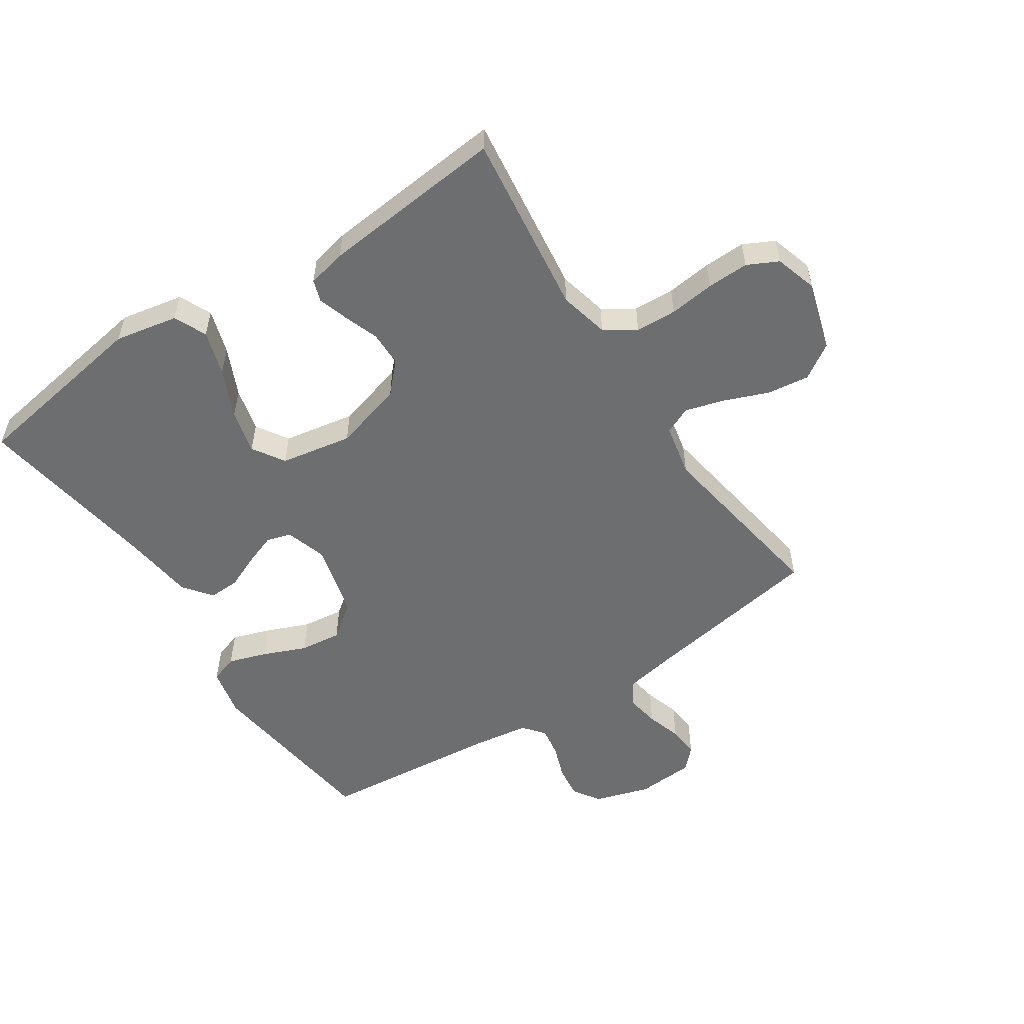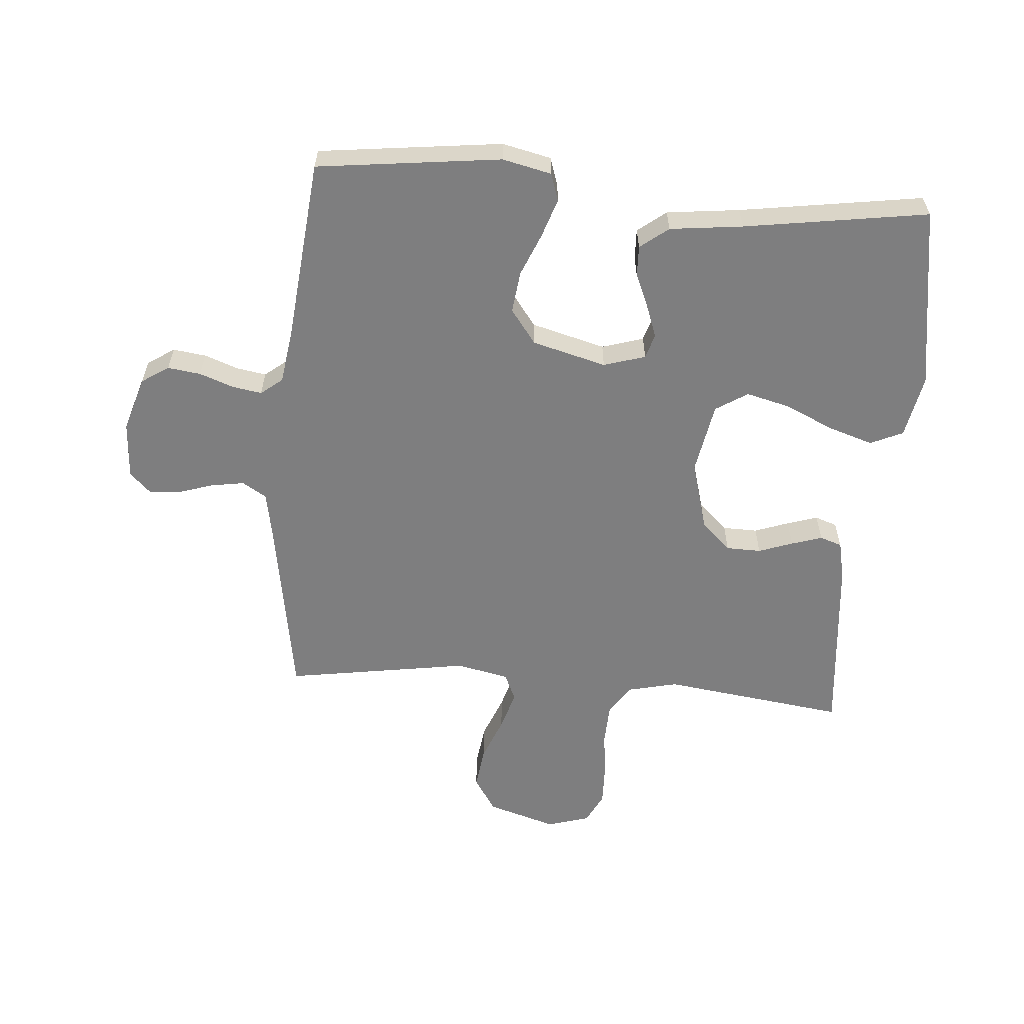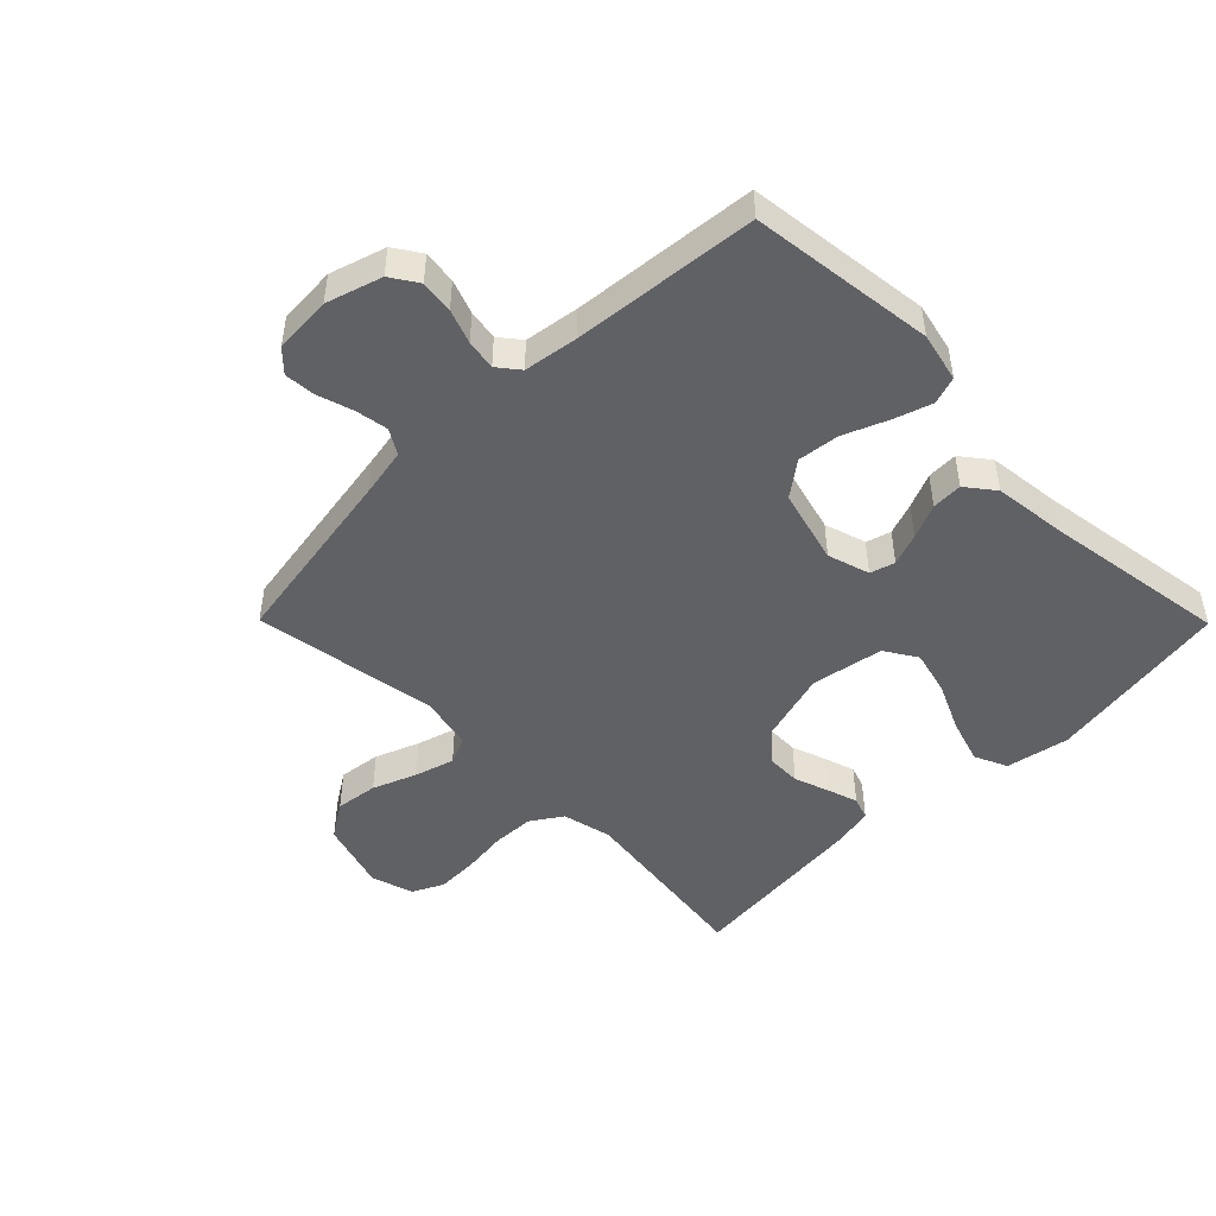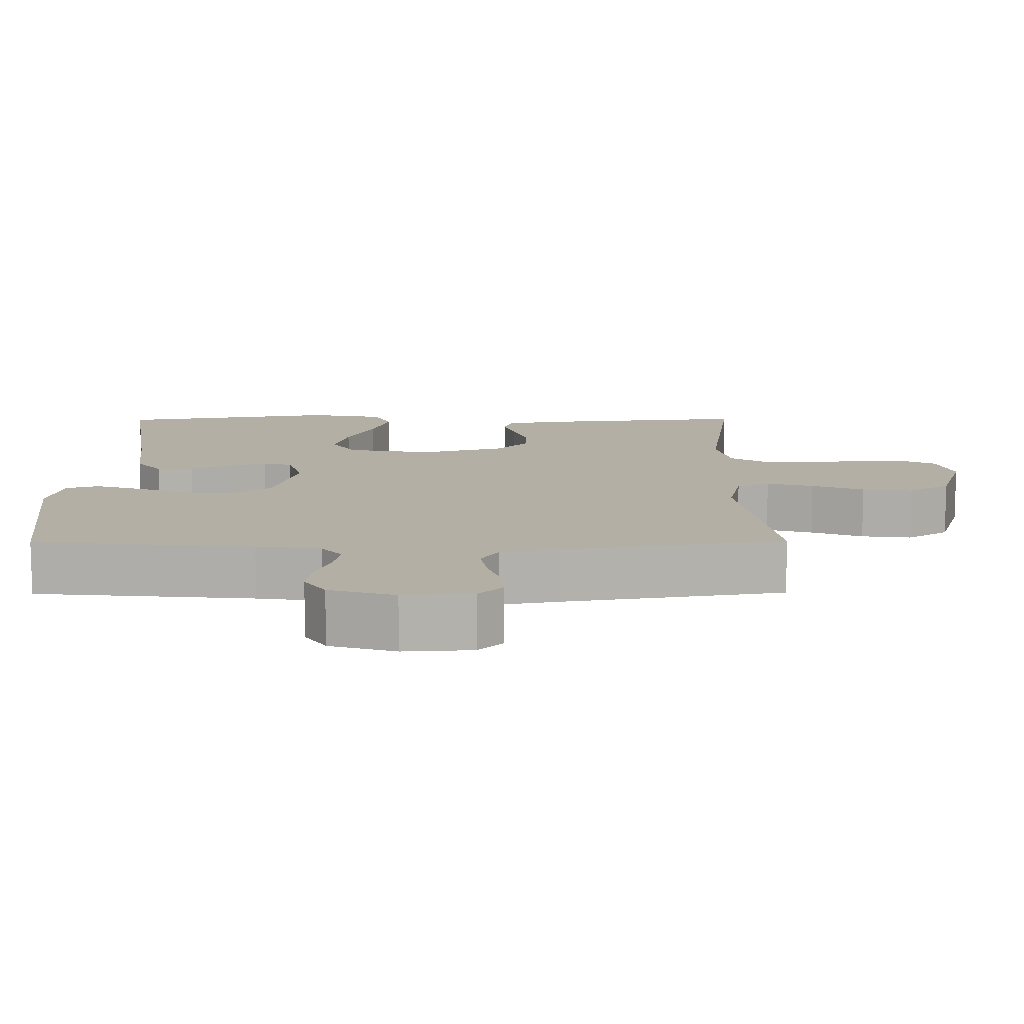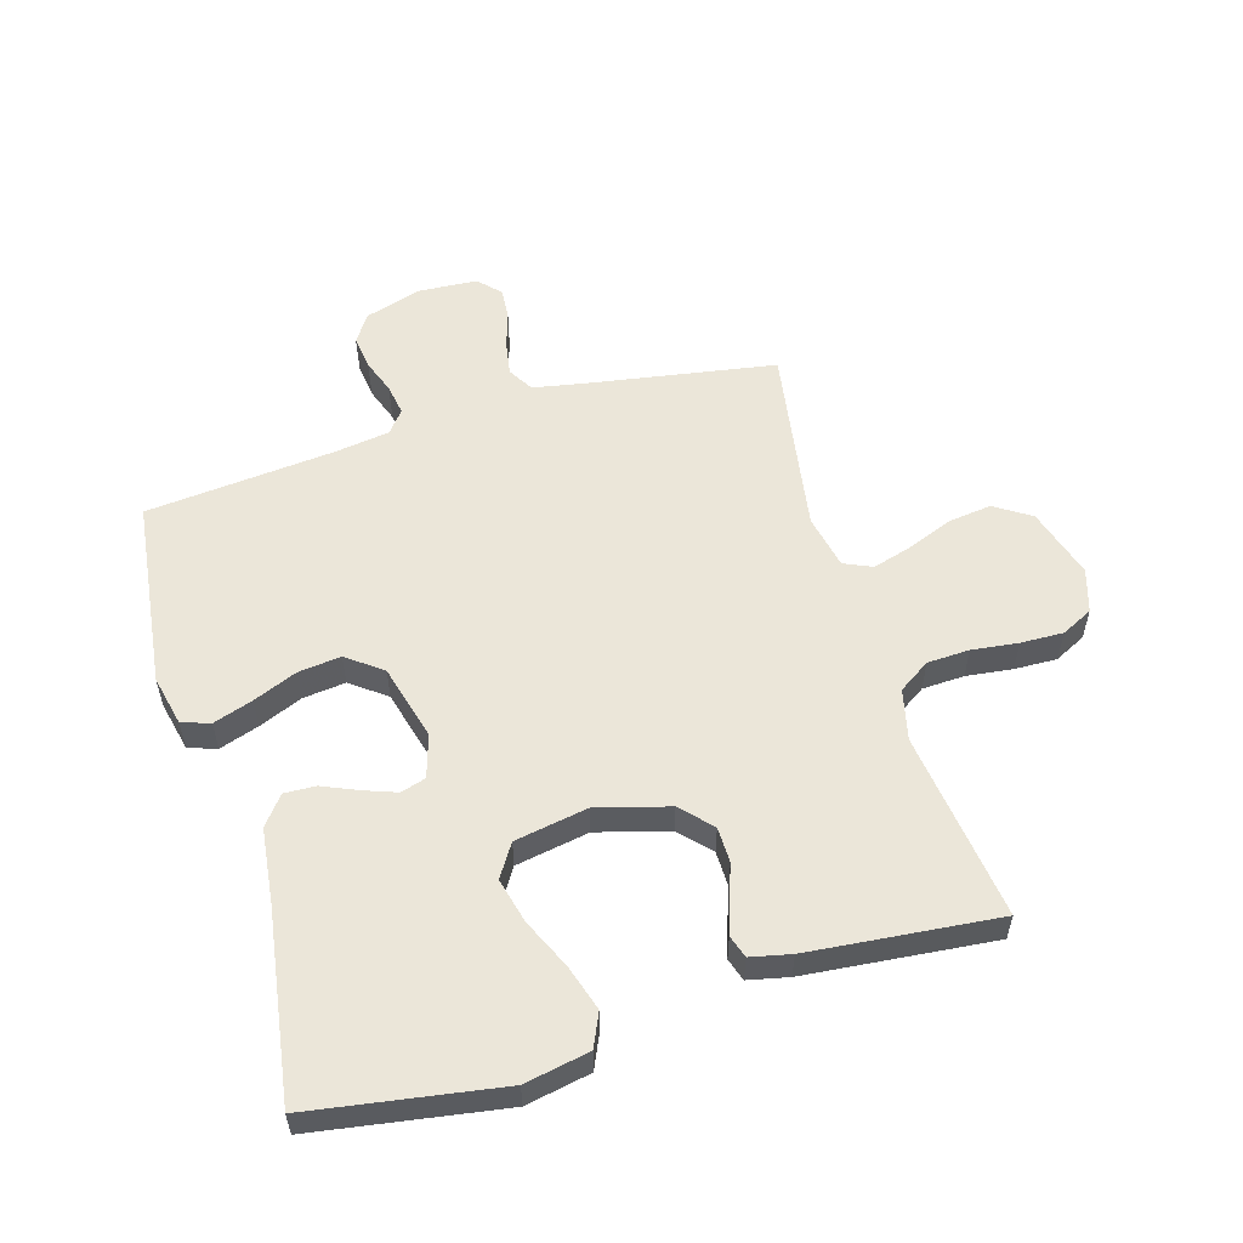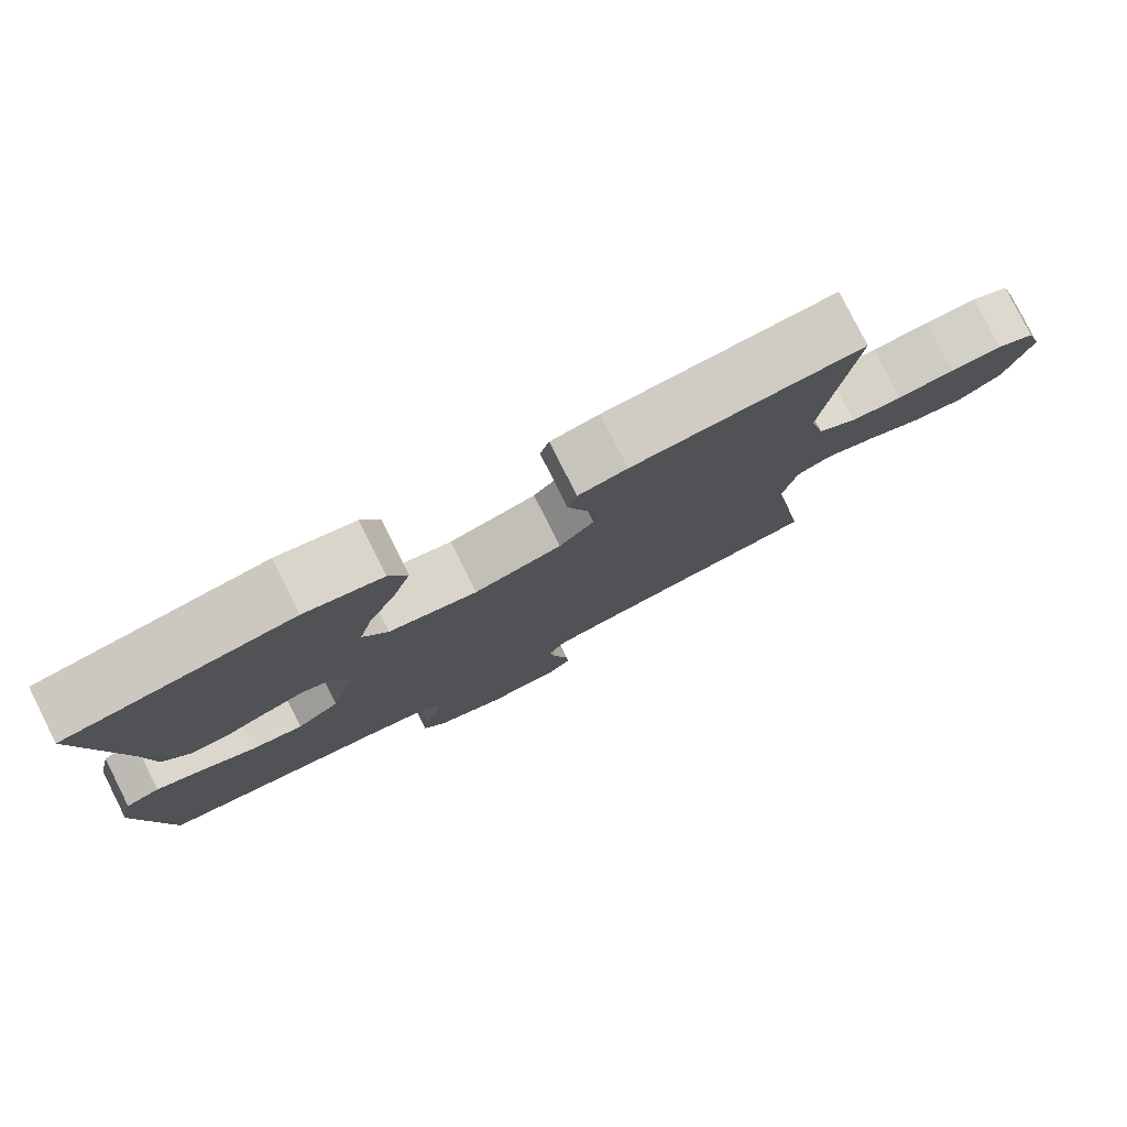
<metadata>
{"format":"obj","ext":"obj","renderer":"f3d","projection":"perspective","resolution":1024,"background":"white","views":[{"elev":-54.3,"azim":33.5,"up":"+Y"},{"elev":-59.4,"azim":-94.7,"up":"+Y"},{"elev":-48.0,"azim":-135.3,"up":"+Y"},{"elev":-78.6,"azim":0.1,"up":"+Z"},{"elev":56.1,"azim":-16.5,"up":"+Y"},{"elev":79.5,"azim":-26.6,"up":"+Z"}]}
</metadata>
<code>
v -0.5 0.07 0.5
v -0.2 0.07 0.548
v -0.097 0.07 0.528
v -0.073 0.07 0.475
v -0.096 0.07 0.402
v -0.132 0.07 0.323
v -0.15 0.07 0.251
v -0.117 0.07 0.199
v 0 0.07 0.178
v 0.114 0.07 0.21
v 0.159 0.07 0.258
v 0.16 0.07 0.315
v 0.14 0.07 0.371
v 0.124 0.07 0.421
v 0.136 0.07 0.457
v 0.2 0.07 0.471
v 0.5 0.07 0.5
v 0.461 0.07 0.2
v 0.48 0.07 0.119
v 0.53 0.07 0.086
v 0.597 0.07 0.083
v 0.671 0.07 0.092
v 0.739 0.07 0.094
v 0.789 0.07 0.069
v 0.81 0.07 0
v 0.776 0.07 -0.113
v 0.719 0.07 -0.15
v 0.65 0.07 -0.141
v 0.579 0.07 -0.113
v 0.515 0.07 -0.094
v 0.47 0.07 -0.114
v 0.452 0.07 -0.2
v 0.5 0.07 -0.5
v 0.2 0.07 -0.55
v 0.12 0.07 -0.565
v 0.096 0.07 -0.605
v 0.105 0.07 -0.659
v 0.123 0.07 -0.716
v 0.127 0.07 -0.767
v 0.094 0.07 -0.801
v 0 0.07 -0.807
v -0.09 0.07 -0.779
v -0.119 0.07 -0.735
v -0.112 0.07 -0.681
v -0.092 0.07 -0.626
v -0.084 0.07 -0.577
v -0.112 0.07 -0.542
v -0.2 0.07 -0.529
v -0.5 0.07 -0.5
v -0.537 0.07 -0.2
v -0.519 0.07 -0.12
v -0.474 0.07 -0.105
v -0.411 0.07 -0.126
v -0.341 0.07 -0.155
v -0.273 0.07 -0.163
v -0.217 0.07 -0.121
v -0.185 0.07 0
v -0.206 0.07 0.068
v -0.246 0.07 0.08
v -0.298 0.07 0.061
v -0.354 0.07 0.037
v -0.404 0.07 0.035
v -0.44 0.07 0.081
v -0.454 0.07 0.2
v -0.5 0 0.5
v -0.2 0 0.548
v -0.097 0 0.528
v -0.073 0 0.475
v -0.096 0 0.402
v -0.132 0 0.323
v -0.15 0 0.251
v -0.117 0 0.199
v 0 0 0.178
v 0.114 0 0.21
v 0.159 0 0.258
v 0.16 0 0.315
v 0.14 0 0.371
v 0.124 0 0.421
v 0.136 0 0.457
v 0.2 0 0.471
v 0.5 0 0.5
v 0.461 0 0.2
v 0.48 0 0.119
v 0.53 0 0.086
v 0.597 0 0.083
v 0.671 0 0.092
v 0.739 0 0.094
v 0.789 0 0.069
v 0.81 0 0
v 0.776 0 -0.113
v 0.719 0 -0.15
v 0.65 0 -0.141
v 0.579 0 -0.113
v 0.515 0 -0.094
v 0.47 0 -0.114
v 0.452 0 -0.2
v 0.5 0 -0.5
v 0.2 0 -0.55
v 0.12 0 -0.565
v 0.096 0 -0.605
v 0.105 0 -0.659
v 0.123 0 -0.716
v 0.127 0 -0.767
v 0.094 0 -0.801
v 0 0 -0.807
v -0.09 0 -0.779
v -0.119 0 -0.735
v -0.112 0 -0.681
v -0.092 0 -0.626
v -0.084 0 -0.577
v -0.112 0 -0.542
v -0.2 0 -0.529
v -0.5 0 -0.5
v -0.537 0 -0.2
v -0.519 0 -0.12
v -0.474 0 -0.105
v -0.411 0 -0.126
v -0.341 0 -0.155
v -0.273 0 -0.163
v -0.217 0 -0.121
v -0.185 0 0
v -0.206 0 0.068
v -0.246 0 0.08
v -0.298 0 0.061
v -0.354 0 0.037
v -0.404 0 0.035
v -0.44 0 0.081
v -0.454 0 0.2
f 62 63 64
f 61 62 64
f 60 61 64
f 4 5 6
f 3 4 6
f 2 3 6
f 1 2 6
f 64 1 6
f 60 64 6
f 59 60 6
f 58 59 6 7
f 57 58 7 8
f 56 57 8 9
f 52 53 54
f 51 52 54
f 50 51 54
f 49 50 54
f 48 49 54
f 47 48 54 55
f 46 47 55 56
f 43 44 45
f 42 43 45
f 41 42 45
f 40 41 45
f 39 40 45
f 38 39 45
f 37 38 45
f 36 37 45 46
f 56 9 10
f 46 56 10
f 36 46 10
f 35 36 10
f 32 33 34
f 35 10 11
f 34 35 11
f 32 34 11
f 31 32 11
f 27 28 29
f 26 27 29
f 25 26 29
f 24 25 29
f 23 24 29
f 22 23 29
f 21 22 29
f 20 21 29 30
f 31 11 12
f 30 31 12
f 20 30 12
f 19 20 12
f 16 17 18
f 16 18 19
f 15 16 19
f 14 15 19
f 13 14 19
f 12 13 19
f 128 127 126
f 128 126 125
f 128 125 124
f 70 69 68
f 70 68 67
f 70 67 66
f 70 66 65
f 70 65 128
f 70 128 124
f 70 124 123
f 71 70 123 122
f 72 71 122 121
f 73 72 121 120
f 118 117 116
f 118 116 115
f 118 115 114
f 118 114 113
f 118 113 112
f 119 118 112 111
f 120 119 111 110
f 109 108 107
f 109 107 106
f 109 106 105
f 109 105 104
f 109 104 103
f 109 103 102
f 109 102 101
f 110 109 101 100
f 74 73 120
f 74 120 110
f 74 110 100
f 74 100 99
f 98 97 96
f 75 74 99
f 75 99 98
f 75 98 96
f 75 96 95
f 93 92 91
f 93 91 90
f 93 90 89
f 93 89 88
f 93 88 87
f 93 87 86
f 93 86 85
f 94 93 85 84
f 76 75 95
f 76 95 94
f 76 94 84
f 76 84 83
f 82 81 80
f 83 82 80
f 83 80 79
f 83 79 78
f 83 78 77
f 83 77 76
f 1 65 66 2
f 2 66 67 3
f 3 67 68 4
f 4 68 69 5
f 5 69 70 6
f 6 70 71 7
f 7 71 72 8
f 8 72 73 9
f 9 73 74 10
f 10 74 75 11
f 11 75 76 12
f 12 76 77 13
f 13 77 78 14
f 14 78 79 15
f 15 79 80 16
f 16 80 81 17
f 17 81 82 18
f 18 82 83 19
f 19 83 84 20
f 20 84 85 21
f 21 85 86 22
f 22 86 87 23
f 23 87 88 24
f 24 88 89 25
f 25 89 90 26
f 26 90 91 27
f 27 91 92 28
f 28 92 93 29
f 29 93 94 30
f 30 94 95 31
f 31 95 96 32
f 32 96 97 33
f 33 97 98 34
f 34 98 99 35
f 35 99 100 36
f 36 100 101 37
f 37 101 102 38
f 38 102 103 39
f 39 103 104 40
f 40 104 105 41
f 41 105 106 42
f 42 106 107 43
f 43 107 108 44
f 44 108 109 45
f 45 109 110 46
f 46 110 111 47
f 47 111 112 48
f 48 112 113 49
f 49 113 114 50
f 50 114 115 51
f 51 115 116 52
f 52 116 117 53
f 53 117 118 54
f 54 118 119 55
f 55 119 120 56
f 56 120 121 57
f 57 121 122 58
f 58 122 123 59
f 59 123 124 60
f 60 124 125 61
f 61 125 126 62
f 62 126 127 63
f 63 127 128 64
f 64 128 65 1

</code>
